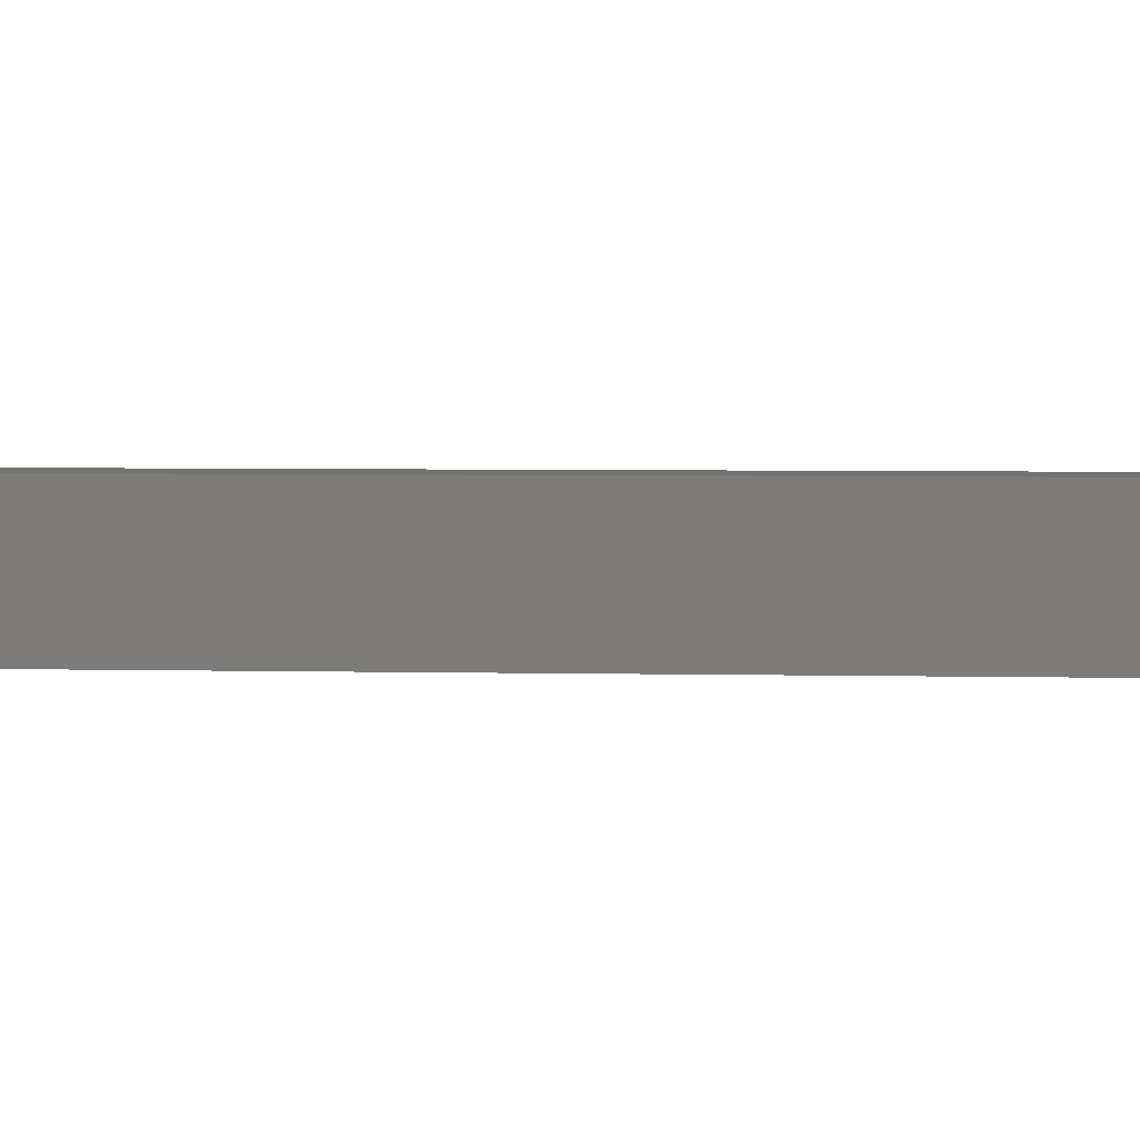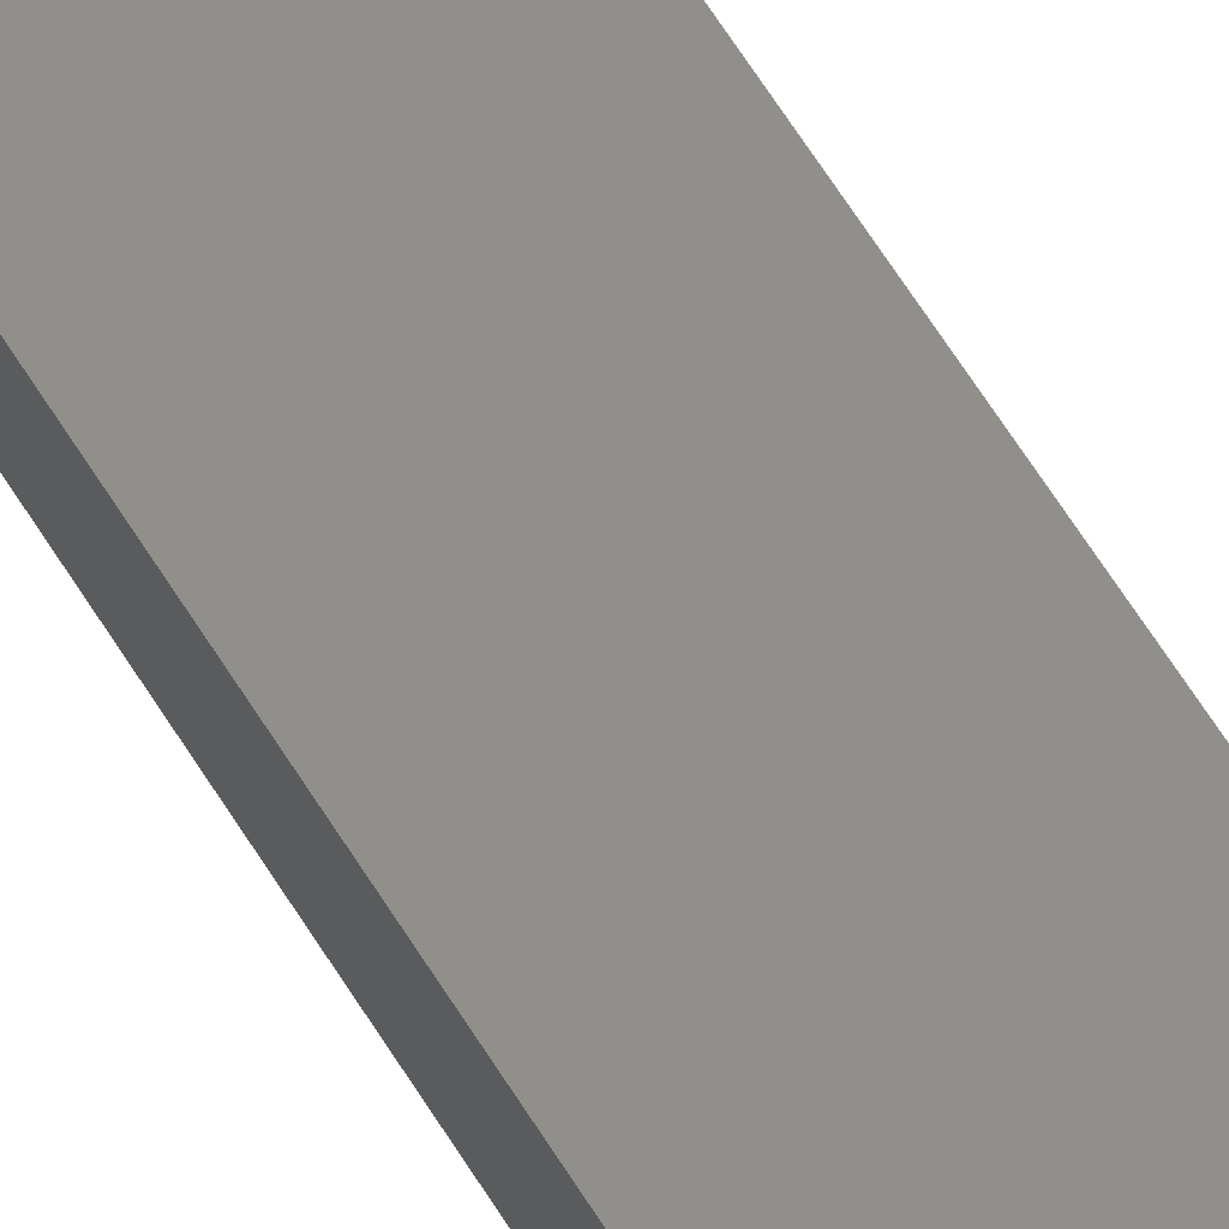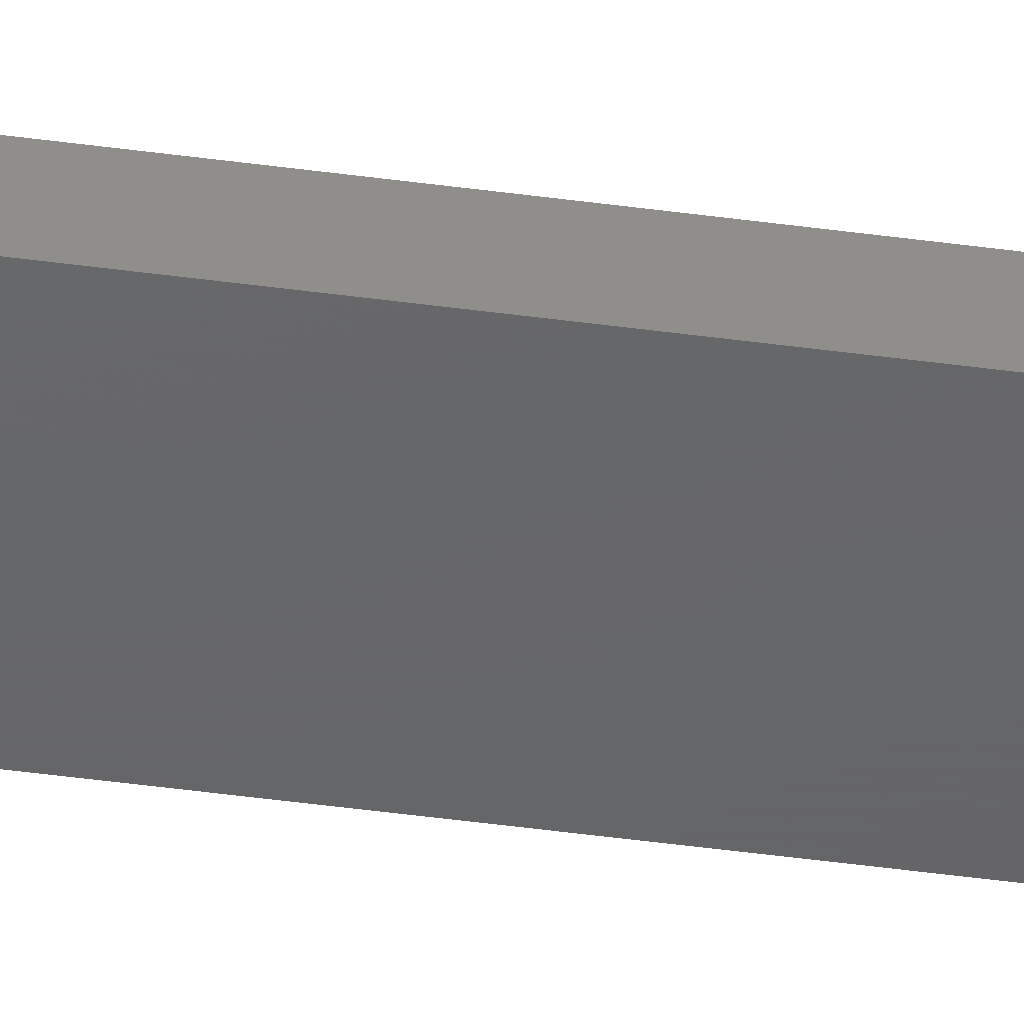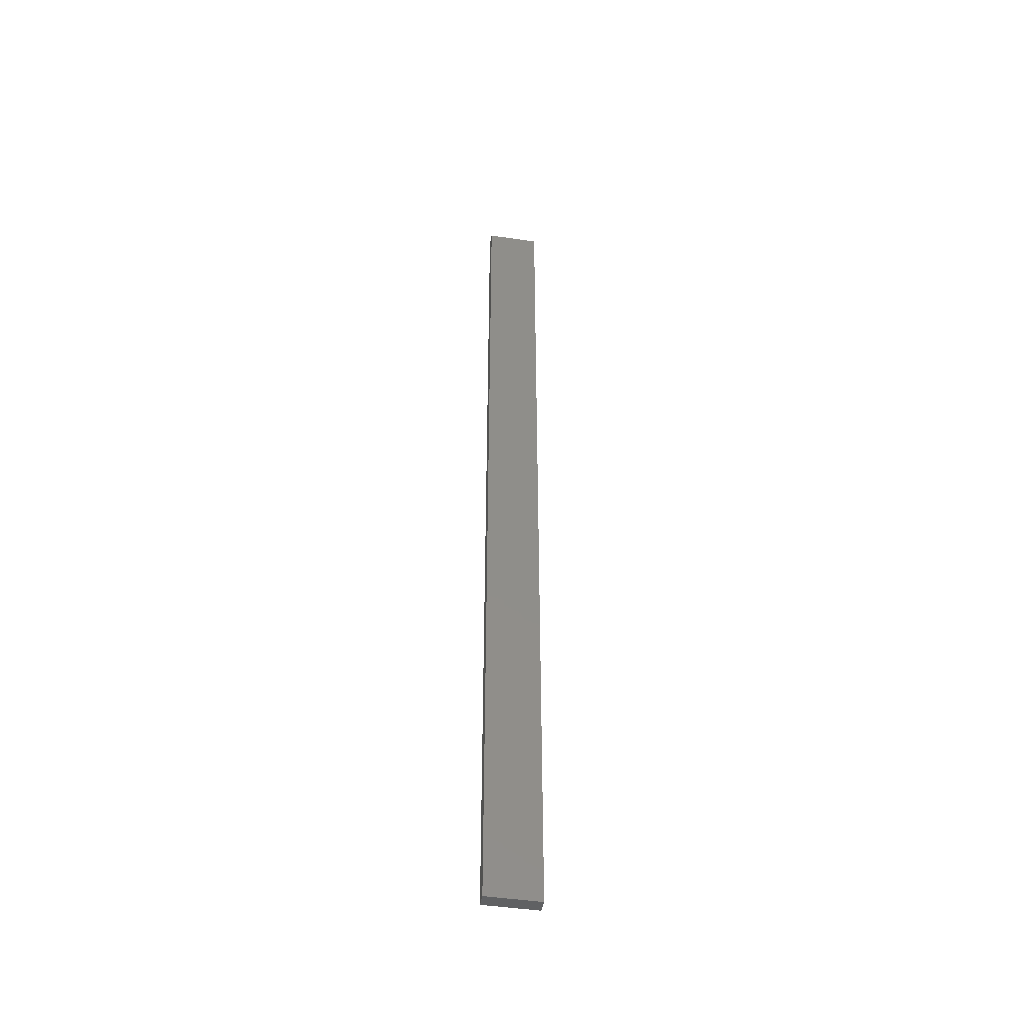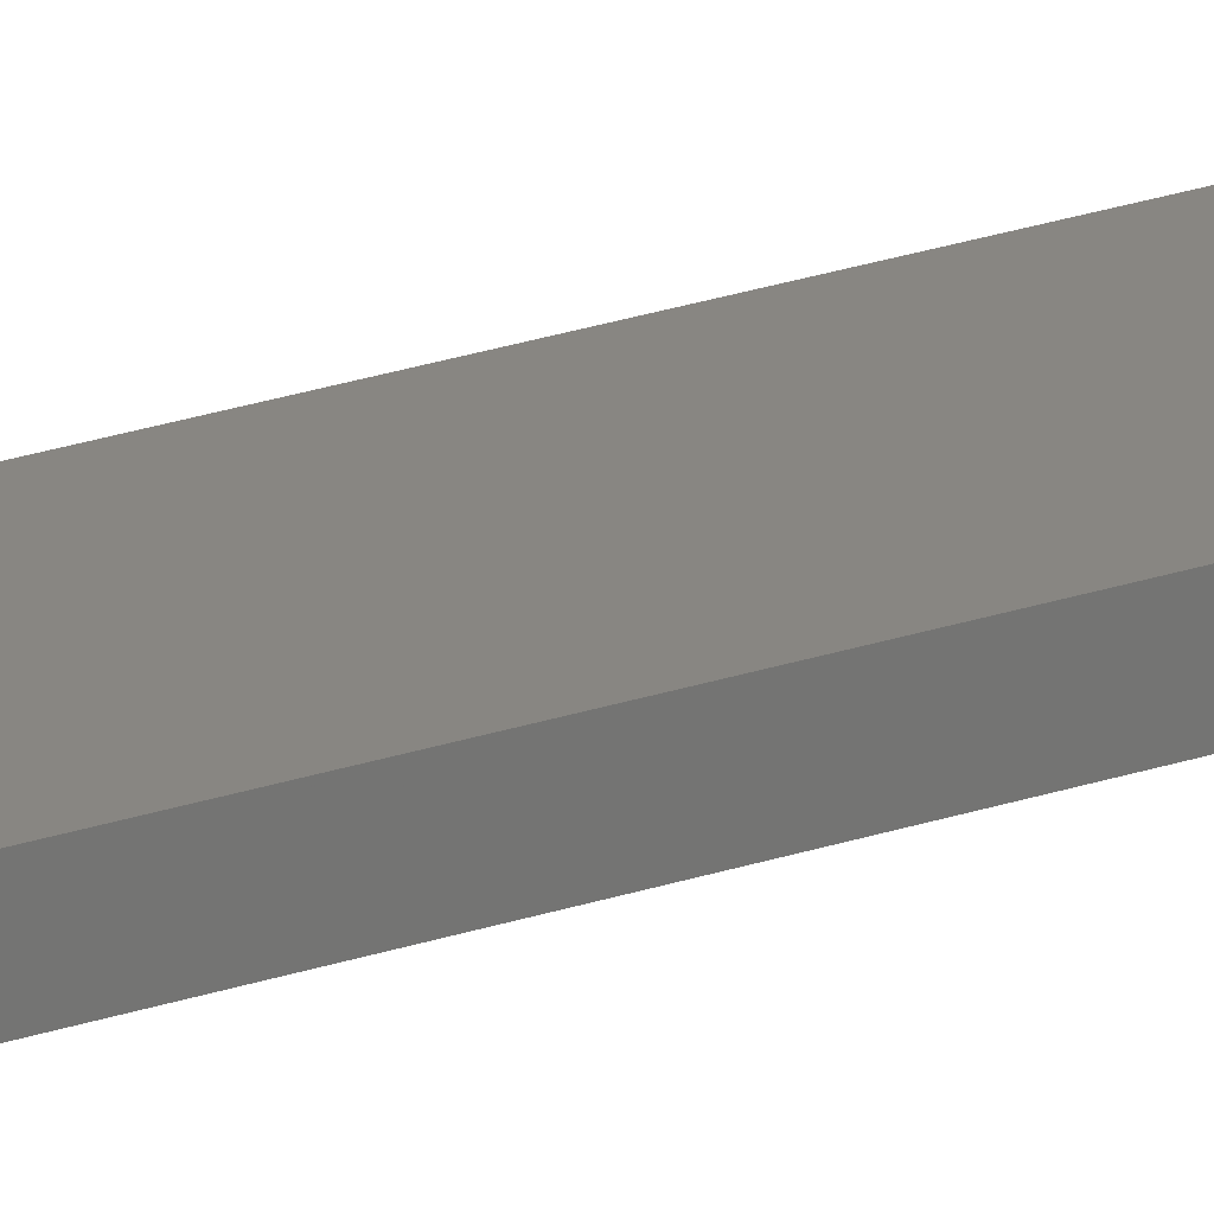
<metadata>
{"format":"stl","ext":"stl","renderer":"f3d","projection":"perspective","resolution":1024,"background":"white","views":[{"elev":0.6,"azim":-61.4,"up":"+Y"},{"elev":47.6,"azim":-27.0,"up":"+Y"},{"elev":-46.1,"azim":-98.9,"up":"+Y"},{"elev":-45.8,"azim":-9.8,"up":"+Z"},{"elev":23.7,"azim":-120.1,"up":"+Y"}]}
</metadata>
<code>
# stl→obj: 16 verts, 28 faces
v 0.4064 -4.301 -103.6
v 0.4064 -4.301 -107.2
v 0.4731 -4.301 -107.2
v 0.4731 -4.301 -103.6
v 0.5398 -4.301 -107.2
v 0.5398 -4.301 -103.6
v 0.6064 -4.301 -107.2
v 0.6064 -4.301 -103.6
v 0.6064 -4.251 -103.6
v 0.6064 -4.251 -107.2
v 0.4065 -4.251 -107.2
v 0.4732 -4.251 -103.6
v 0.4732 -4.251 -107.2
v 0.4065 -4.251 -103.6
v 0.5398 -4.251 -103.6
v 0.5398 -4.251 -107.2
f 1 2 3
f 4 3 5
f 4 1 3
f 6 5 7
f 6 4 5
f 8 6 7
f 9 8 7
f 9 7 10
f 11 12 13
f 14 12 11
f 13 15 16
f 12 15 13
f 16 9 10
f 15 9 16
f 1 14 11
f 1 11 2
f 9 15 8
f 15 6 8
f 12 4 15
f 15 4 6
f 12 14 4
f 14 1 4
f 5 16 10
f 5 10 7
f 13 16 5
f 3 13 5
f 11 13 3
f 2 11 3

</code>
